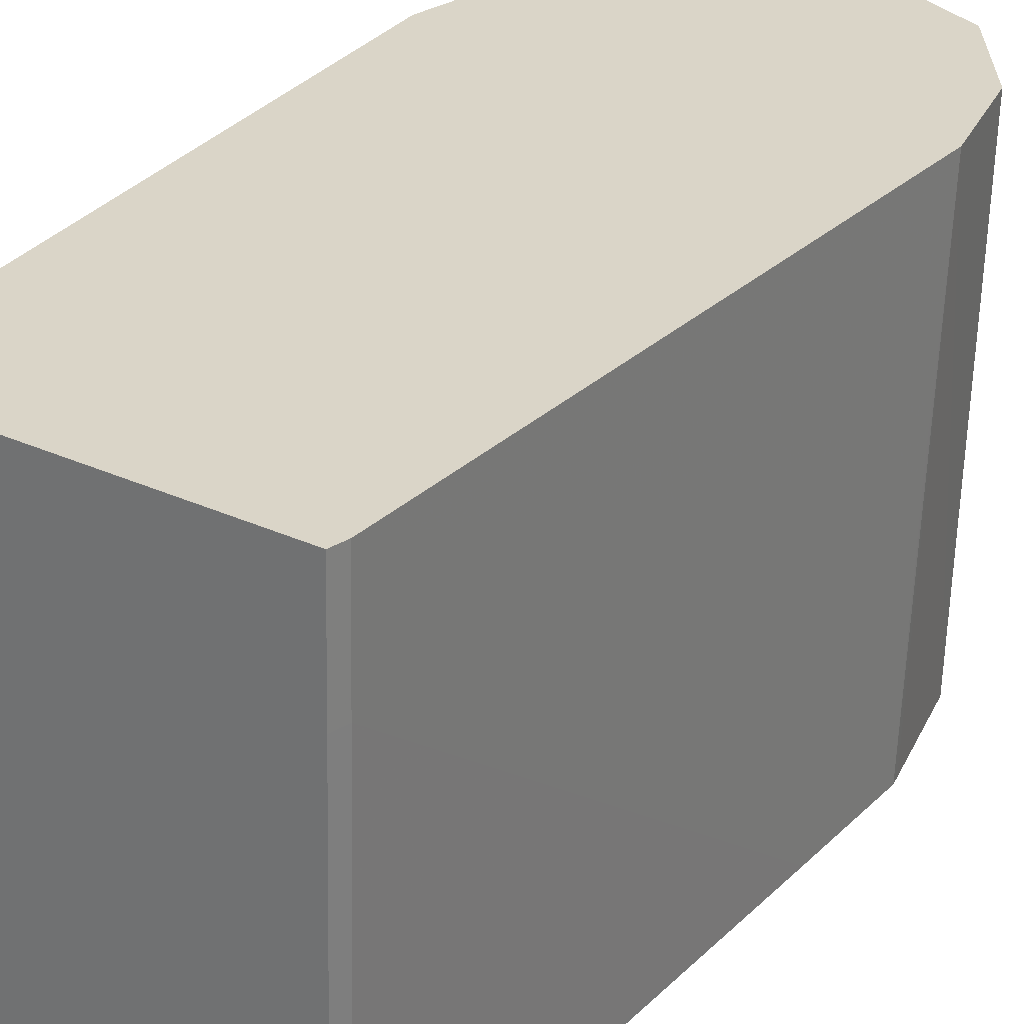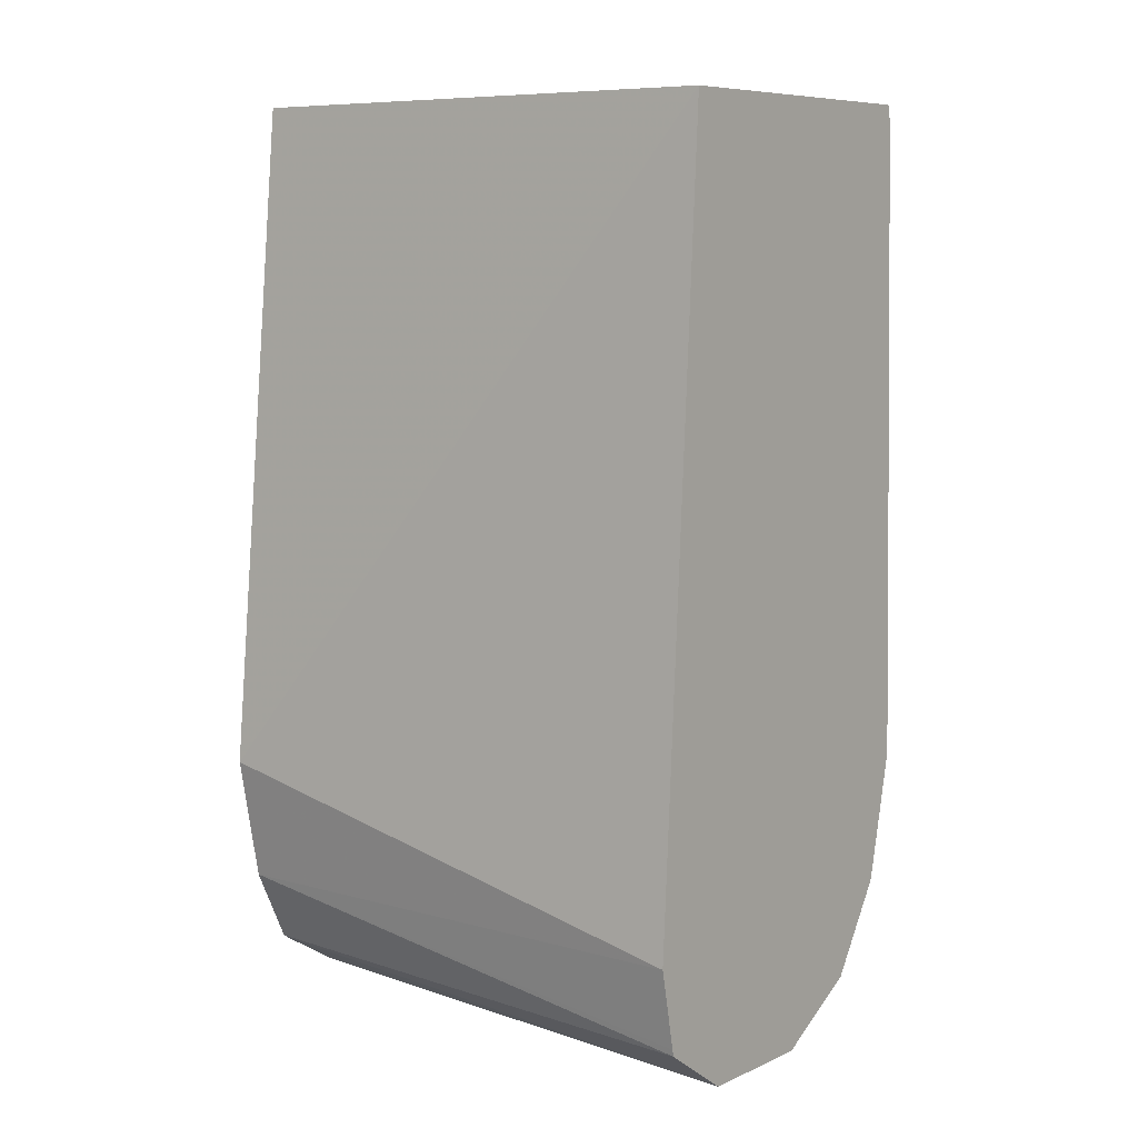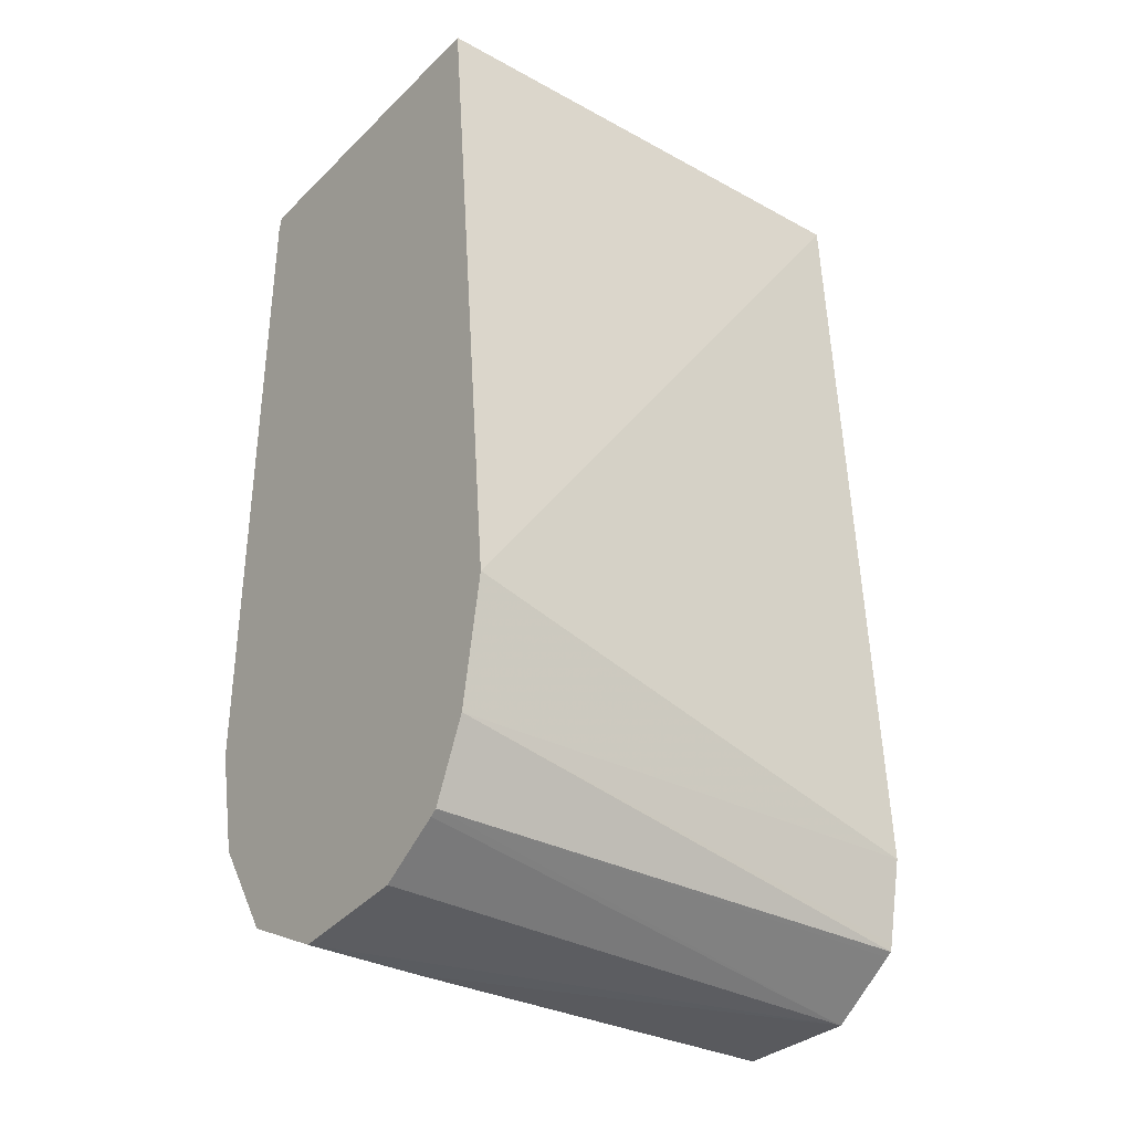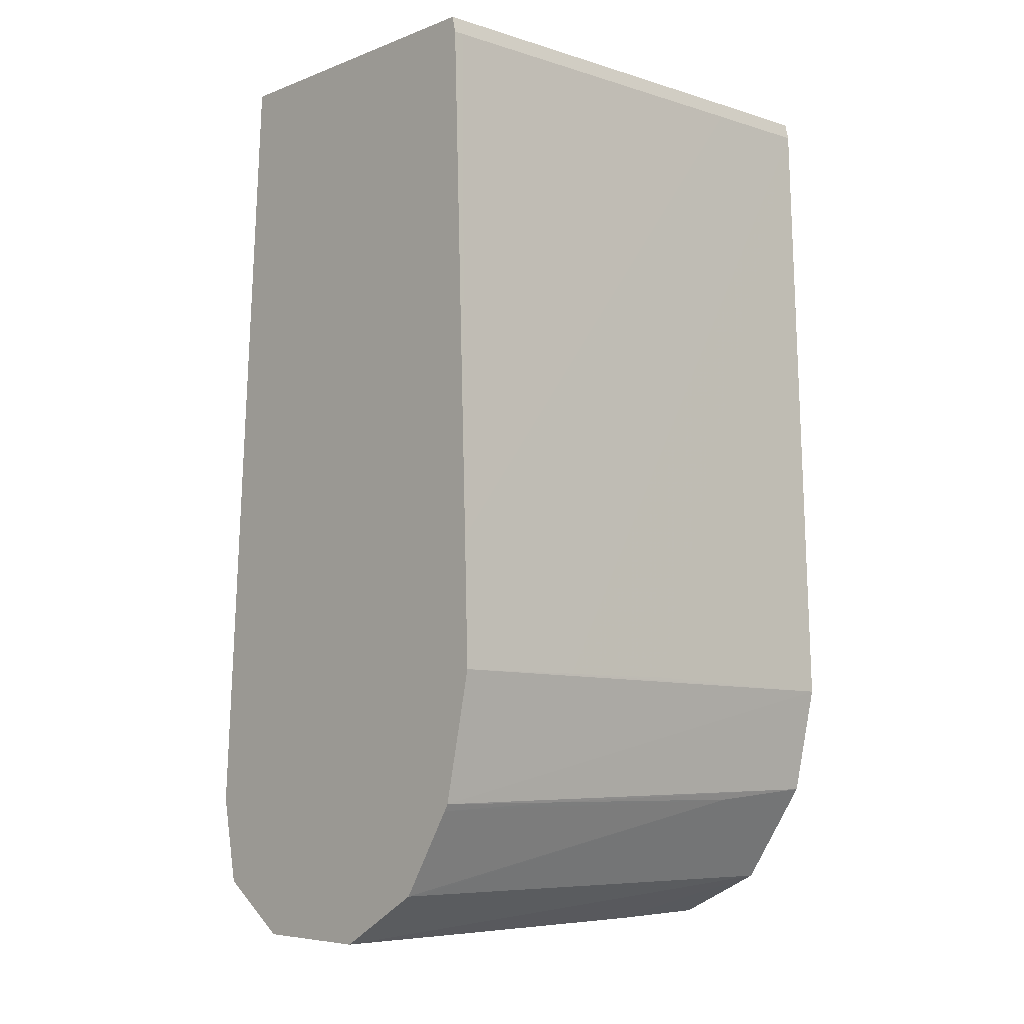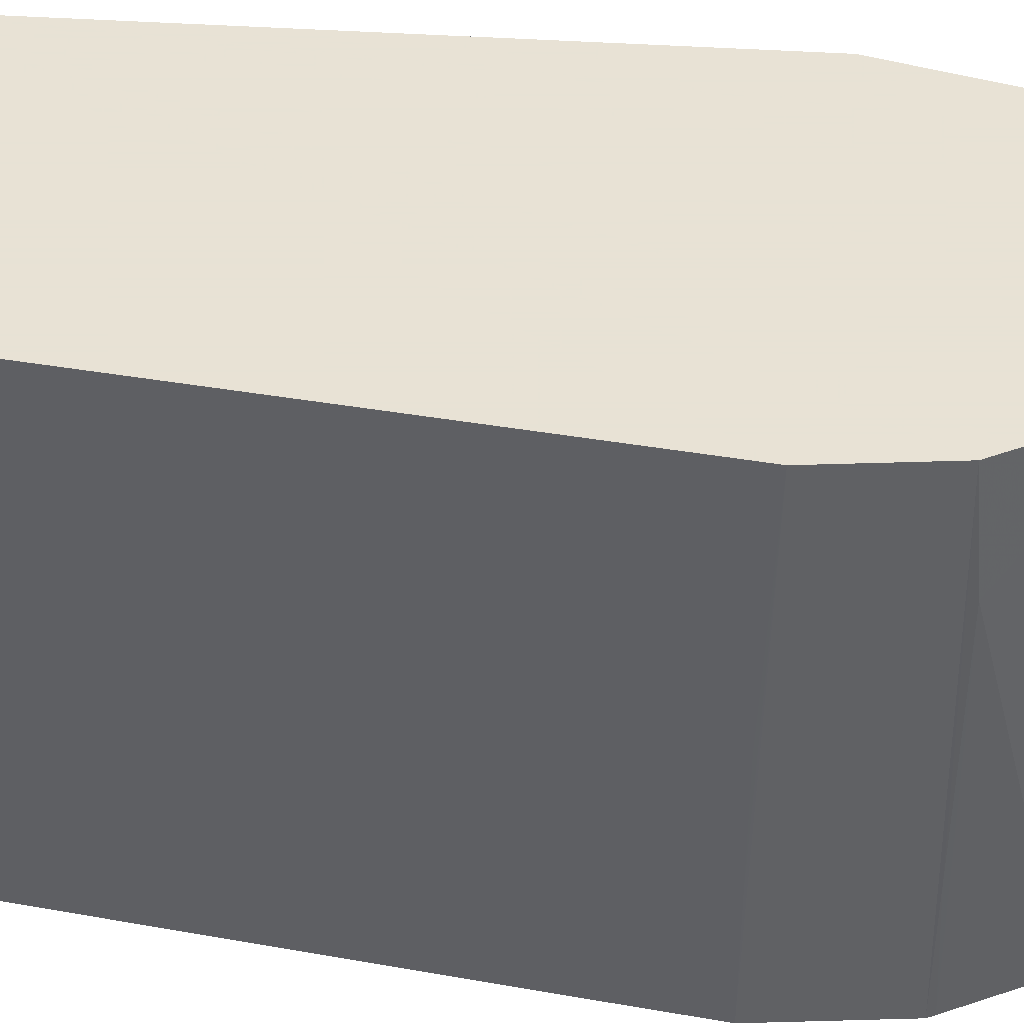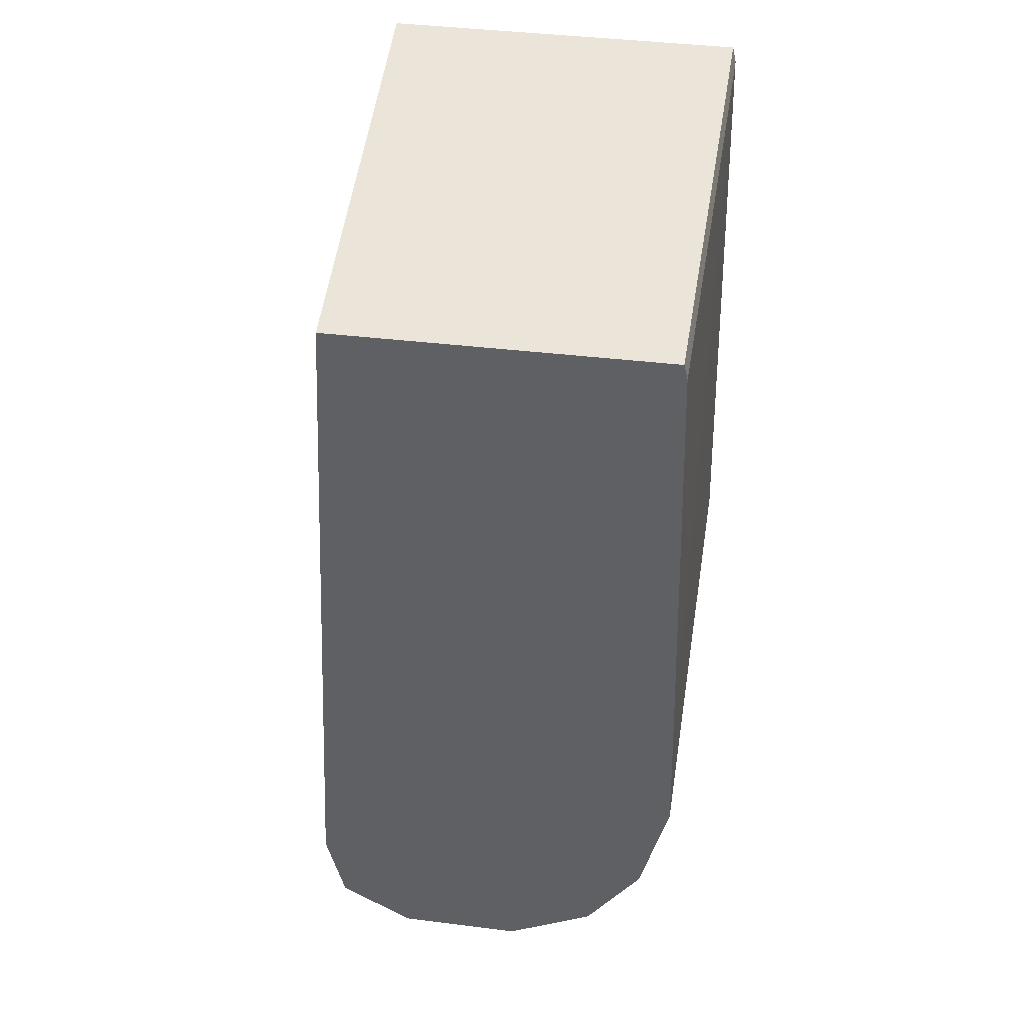
<metadata>
{"format":"obj","ext":"obj","renderer":"f3d","projection":"perspective","resolution":1024,"background":"white","views":[{"elev":29.2,"azim":-145.7,"up":"+Z"},{"elev":8.3,"azim":128.3,"up":"+Y"},{"elev":-30.3,"azim":53.5,"up":"+Y"},{"elev":-7.4,"azim":-133.1,"up":"+Y"},{"elev":40.6,"azim":-79.6,"up":"+Z"},{"elev":45.5,"azim":-172.4,"up":"+Y"}]}
</metadata>
<code>
v -0.03765 0.02419 0.09138
v -0.03786 0.02419 0.08539
v -0.04186 0.02419 0.09138
v -0.03689 0.01641 0.09138
v -0.04168 0.02419 0.08539
v -0.03732 0.01495 0.08539
v -0.04182 0.02419 0.09002
v -0.04186 0.02417 0.09138
v -0.03716 0.01495 0.09138
v -0.04173 0.024 0.08539
v -0.04173 0.024 0.0855
v -0.04177 0.02419 0.08851
v -0.03751 0.014 0.08539
v -0.04186 0.024 0.09002
v -0.0419 0.024 0.09138
v -0.03757 0.01408 0.09138
v -0.03753 0.01392 0.08539
v -0.04193 0.01797 0.08539
v -0.04182 0.024 0.08851
v -0.04198 0.01646 0.0855
v -0.04202 0.01646 0.08701
v -0.04206 0.01646 0.08851
v -0.04213 0.01636 0.09138
v -0.03765 0.01402 0.09138
v -0.0384 0.01332 0.08539
v -0.0376 0.01388 0.08539
v -0.04198 0.01646 0.08539
v -0.04195 0.01635 0.08539
v -0.04165 0.01495 0.08539
v -0.04184 0.01507 0.09138
v -0.0384 0.01356 0.09138
v -0.0399 0.01339 0.09138
v -0.0399 0.01335 0.09002
v -0.0399 0.01331 0.08701
v -0.0399 0.01329 0.08539
v -0.0416 0.01487 0.08539
v -0.04165 0.01495 0.0855
v -0.04168 0.01495 0.08701
v -0.04171 0.01495 0.08851
v -0.04175 0.01495 0.09002
v -0.04103 0.01391 0.09138
v -0.041 0.0139 0.08851
v -0.04098 0.0139 0.0855
v -0.04098 0.0139 0.08539
f 1 2 5
f 1 5 12
f 1 12 7
f 1 7 3
f 1 3 8
f 1 8 15
f 1 15 23
f 1 23 30
f 1 30 41
f 1 41 32
f 1 32 31
f 1 31 24
f 1 24 16
f 1 16 9
f 1 9 4
f 1 4 2
f 2 4 6
f 2 6 13
f 2 13 17
f 2 17 26
f 2 26 25
f 2 25 35
f 2 35 44
f 2 44 36
f 2 36 29
f 2 29 28
f 2 28 27
f 2 27 18
f 2 18 10
f 2 10 5
f 3 7 8
f 4 9 6
f 5 10 11
f 5 11 12
f 6 9 13
f 7 12 19
f 7 19 14
f 7 14 8
f 8 14 15
f 9 16 17
f 9 17 13
f 10 18 11
f 11 19 12
f 11 18 19
f 14 19 18
f 14 18 15
f 15 18 20
f 15 20 21
f 15 21 22
f 15 22 23
f 16 24 25
f 16 25 26
f 16 26 17
f 18 27 20
f 20 27 23
f 20 23 21
f 21 23 22
f 23 27 28
f 23 28 29
f 23 29 30
f 24 31 25
f 25 31 32
f 25 32 33
f 25 33 34
f 25 34 35
f 29 36 37
f 29 37 30
f 30 37 38
f 30 38 39
f 30 39 40
f 30 40 41
f 32 41 33
f 33 41 34
f 34 41 35
f 35 41 42
f 35 42 43
f 35 43 44
f 36 40 39
f 36 39 38
f 36 38 37
f 36 44 40
f 40 44 43
f 40 43 41
f 41 43 42

</code>
